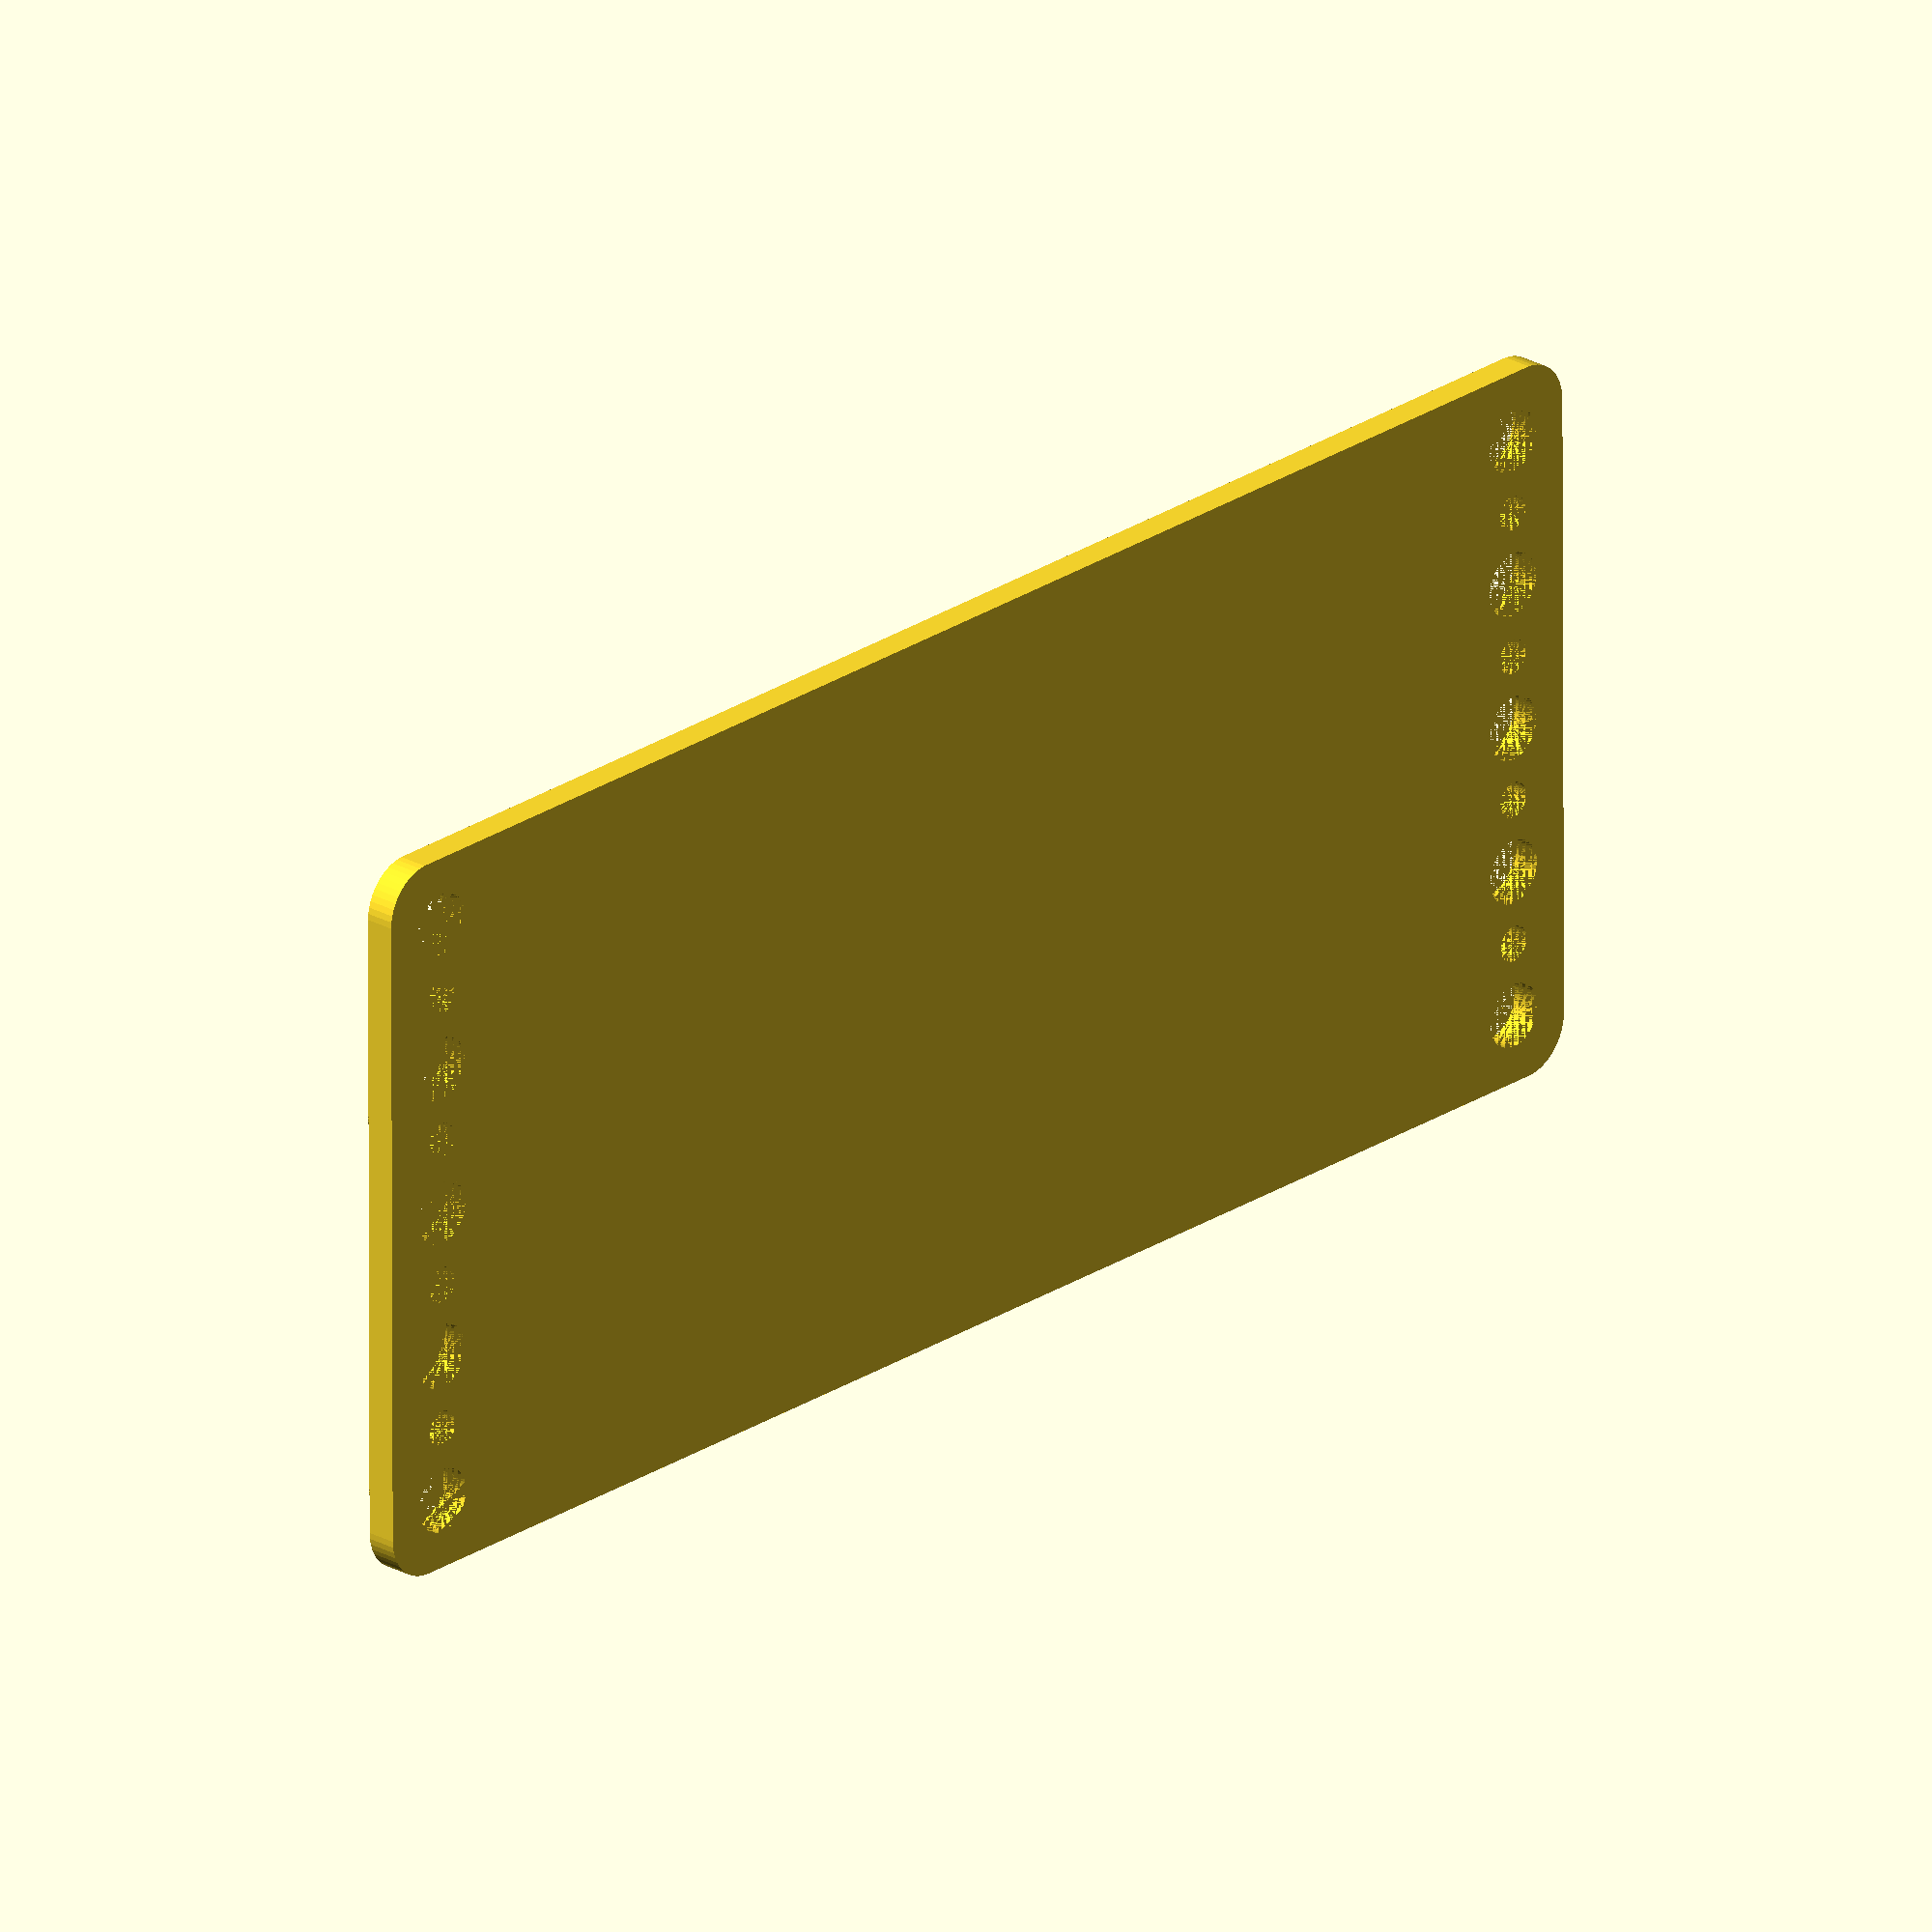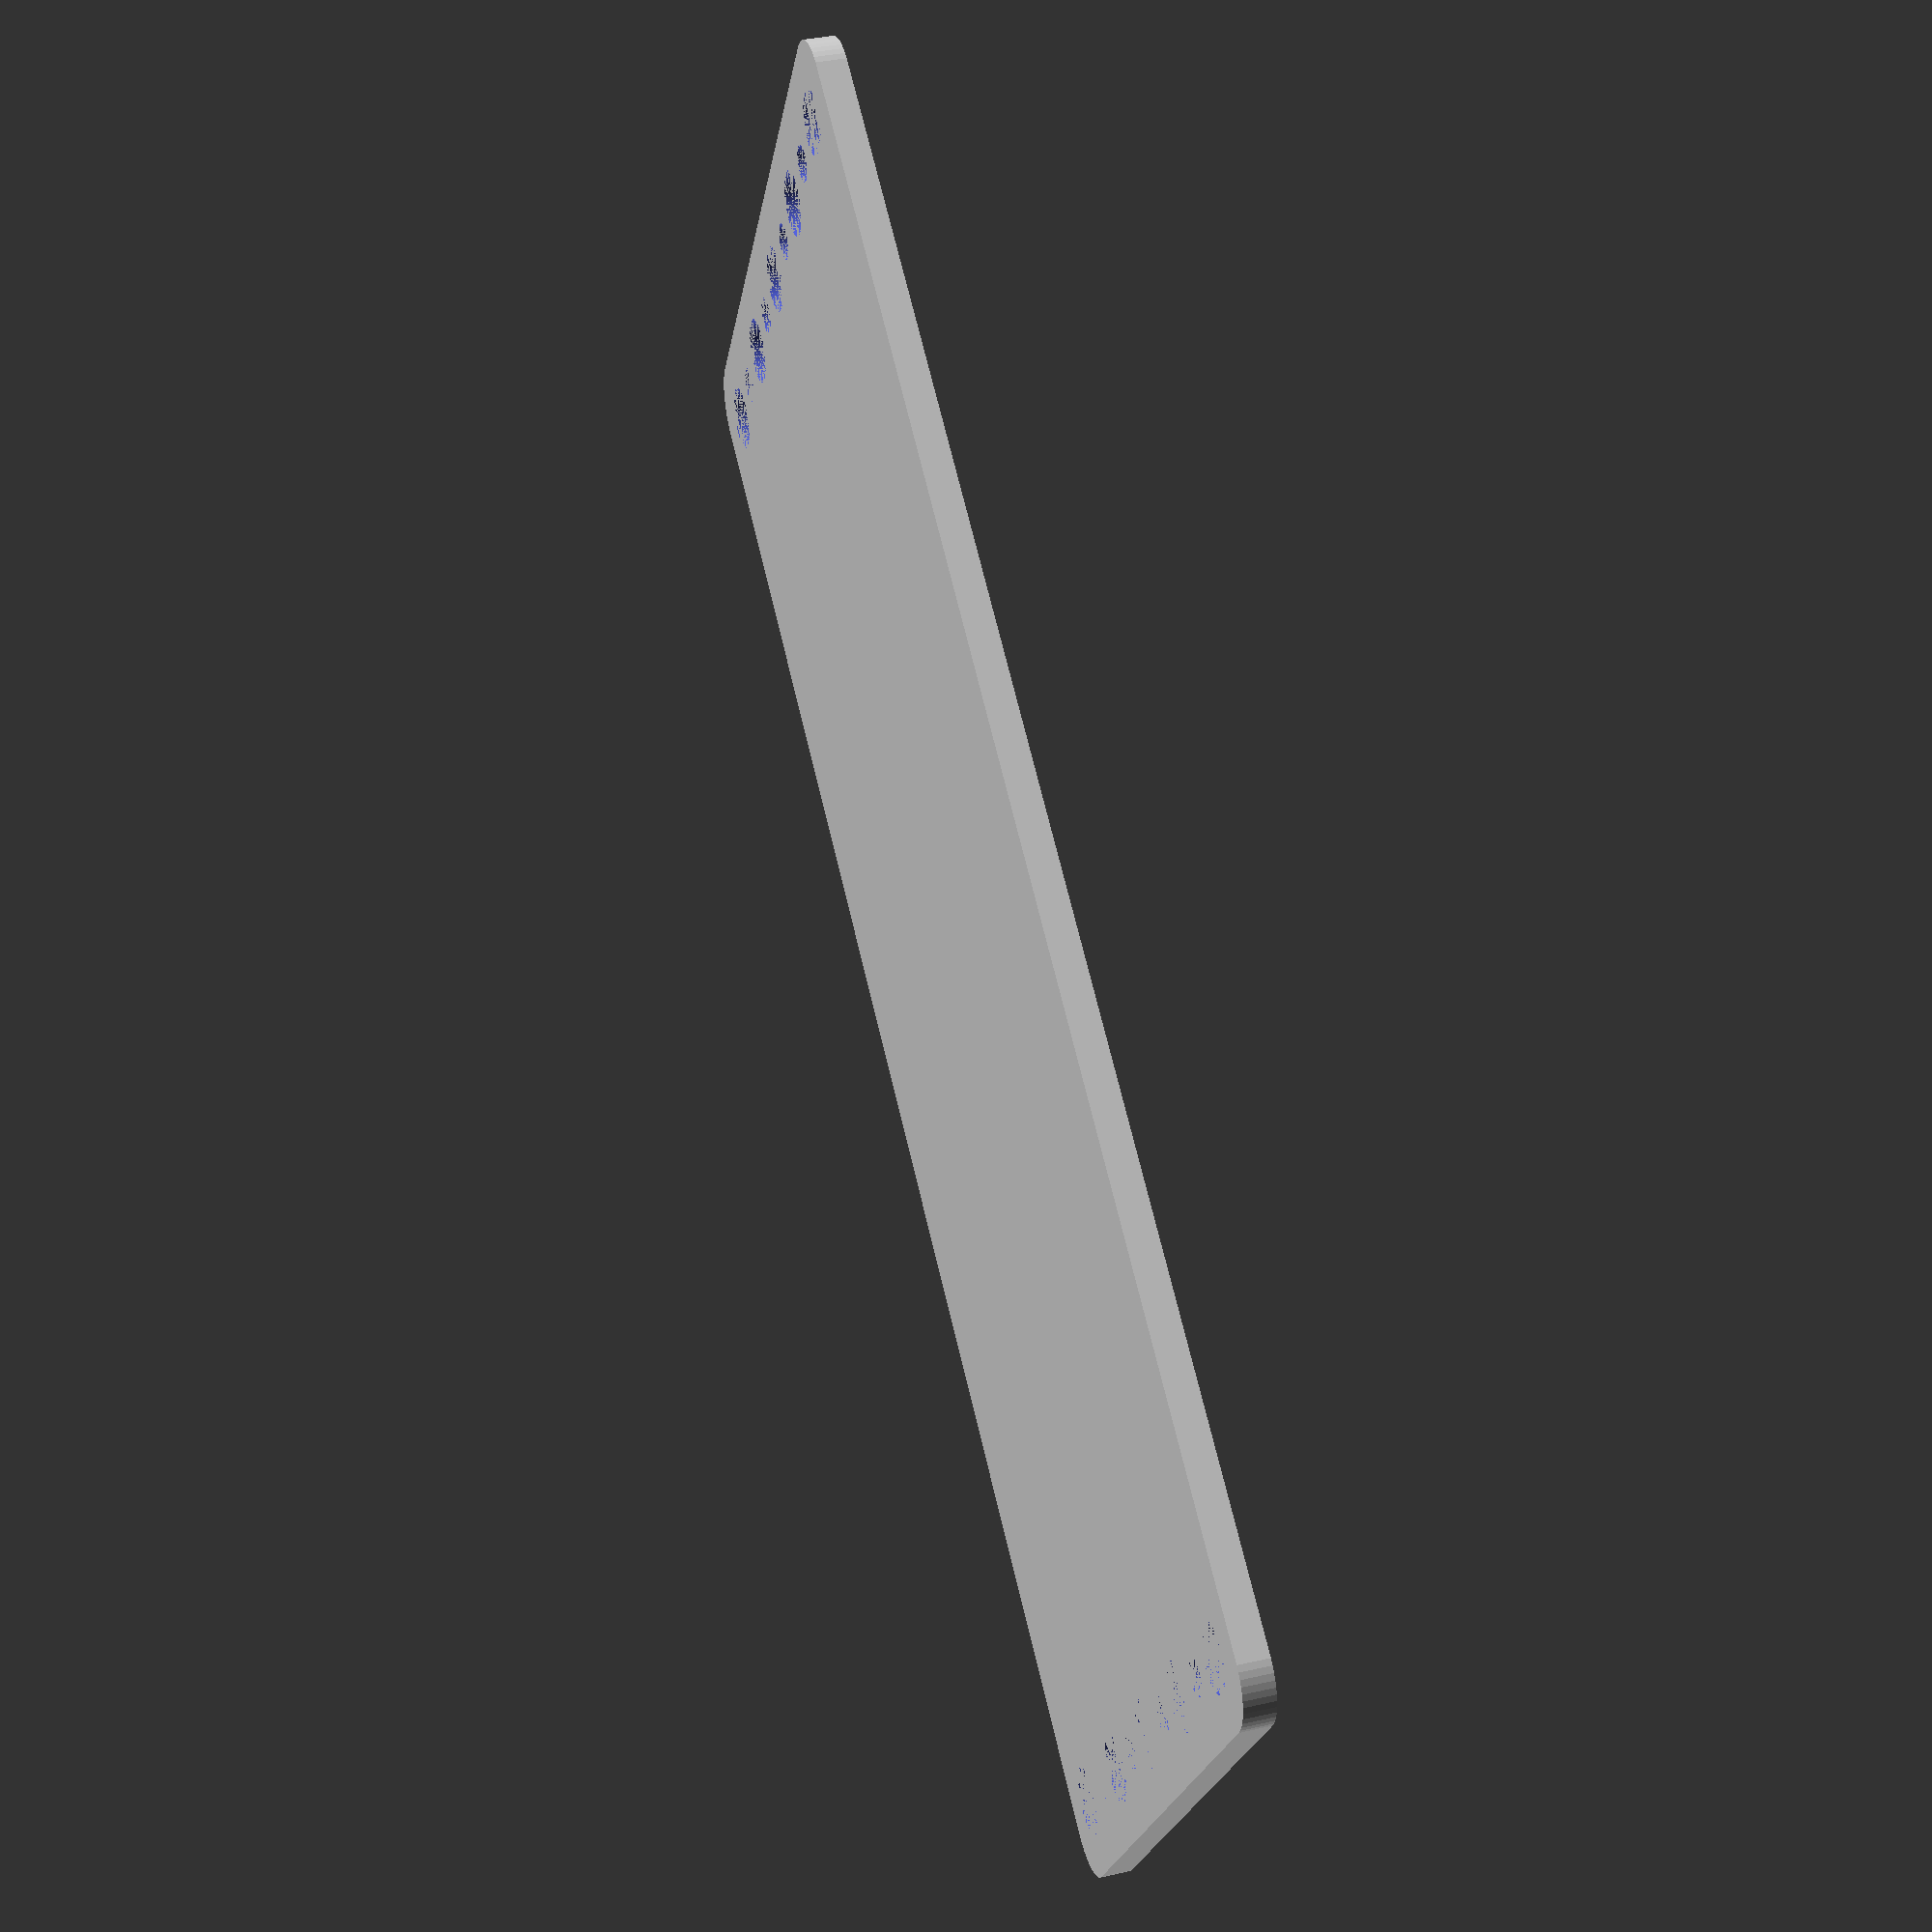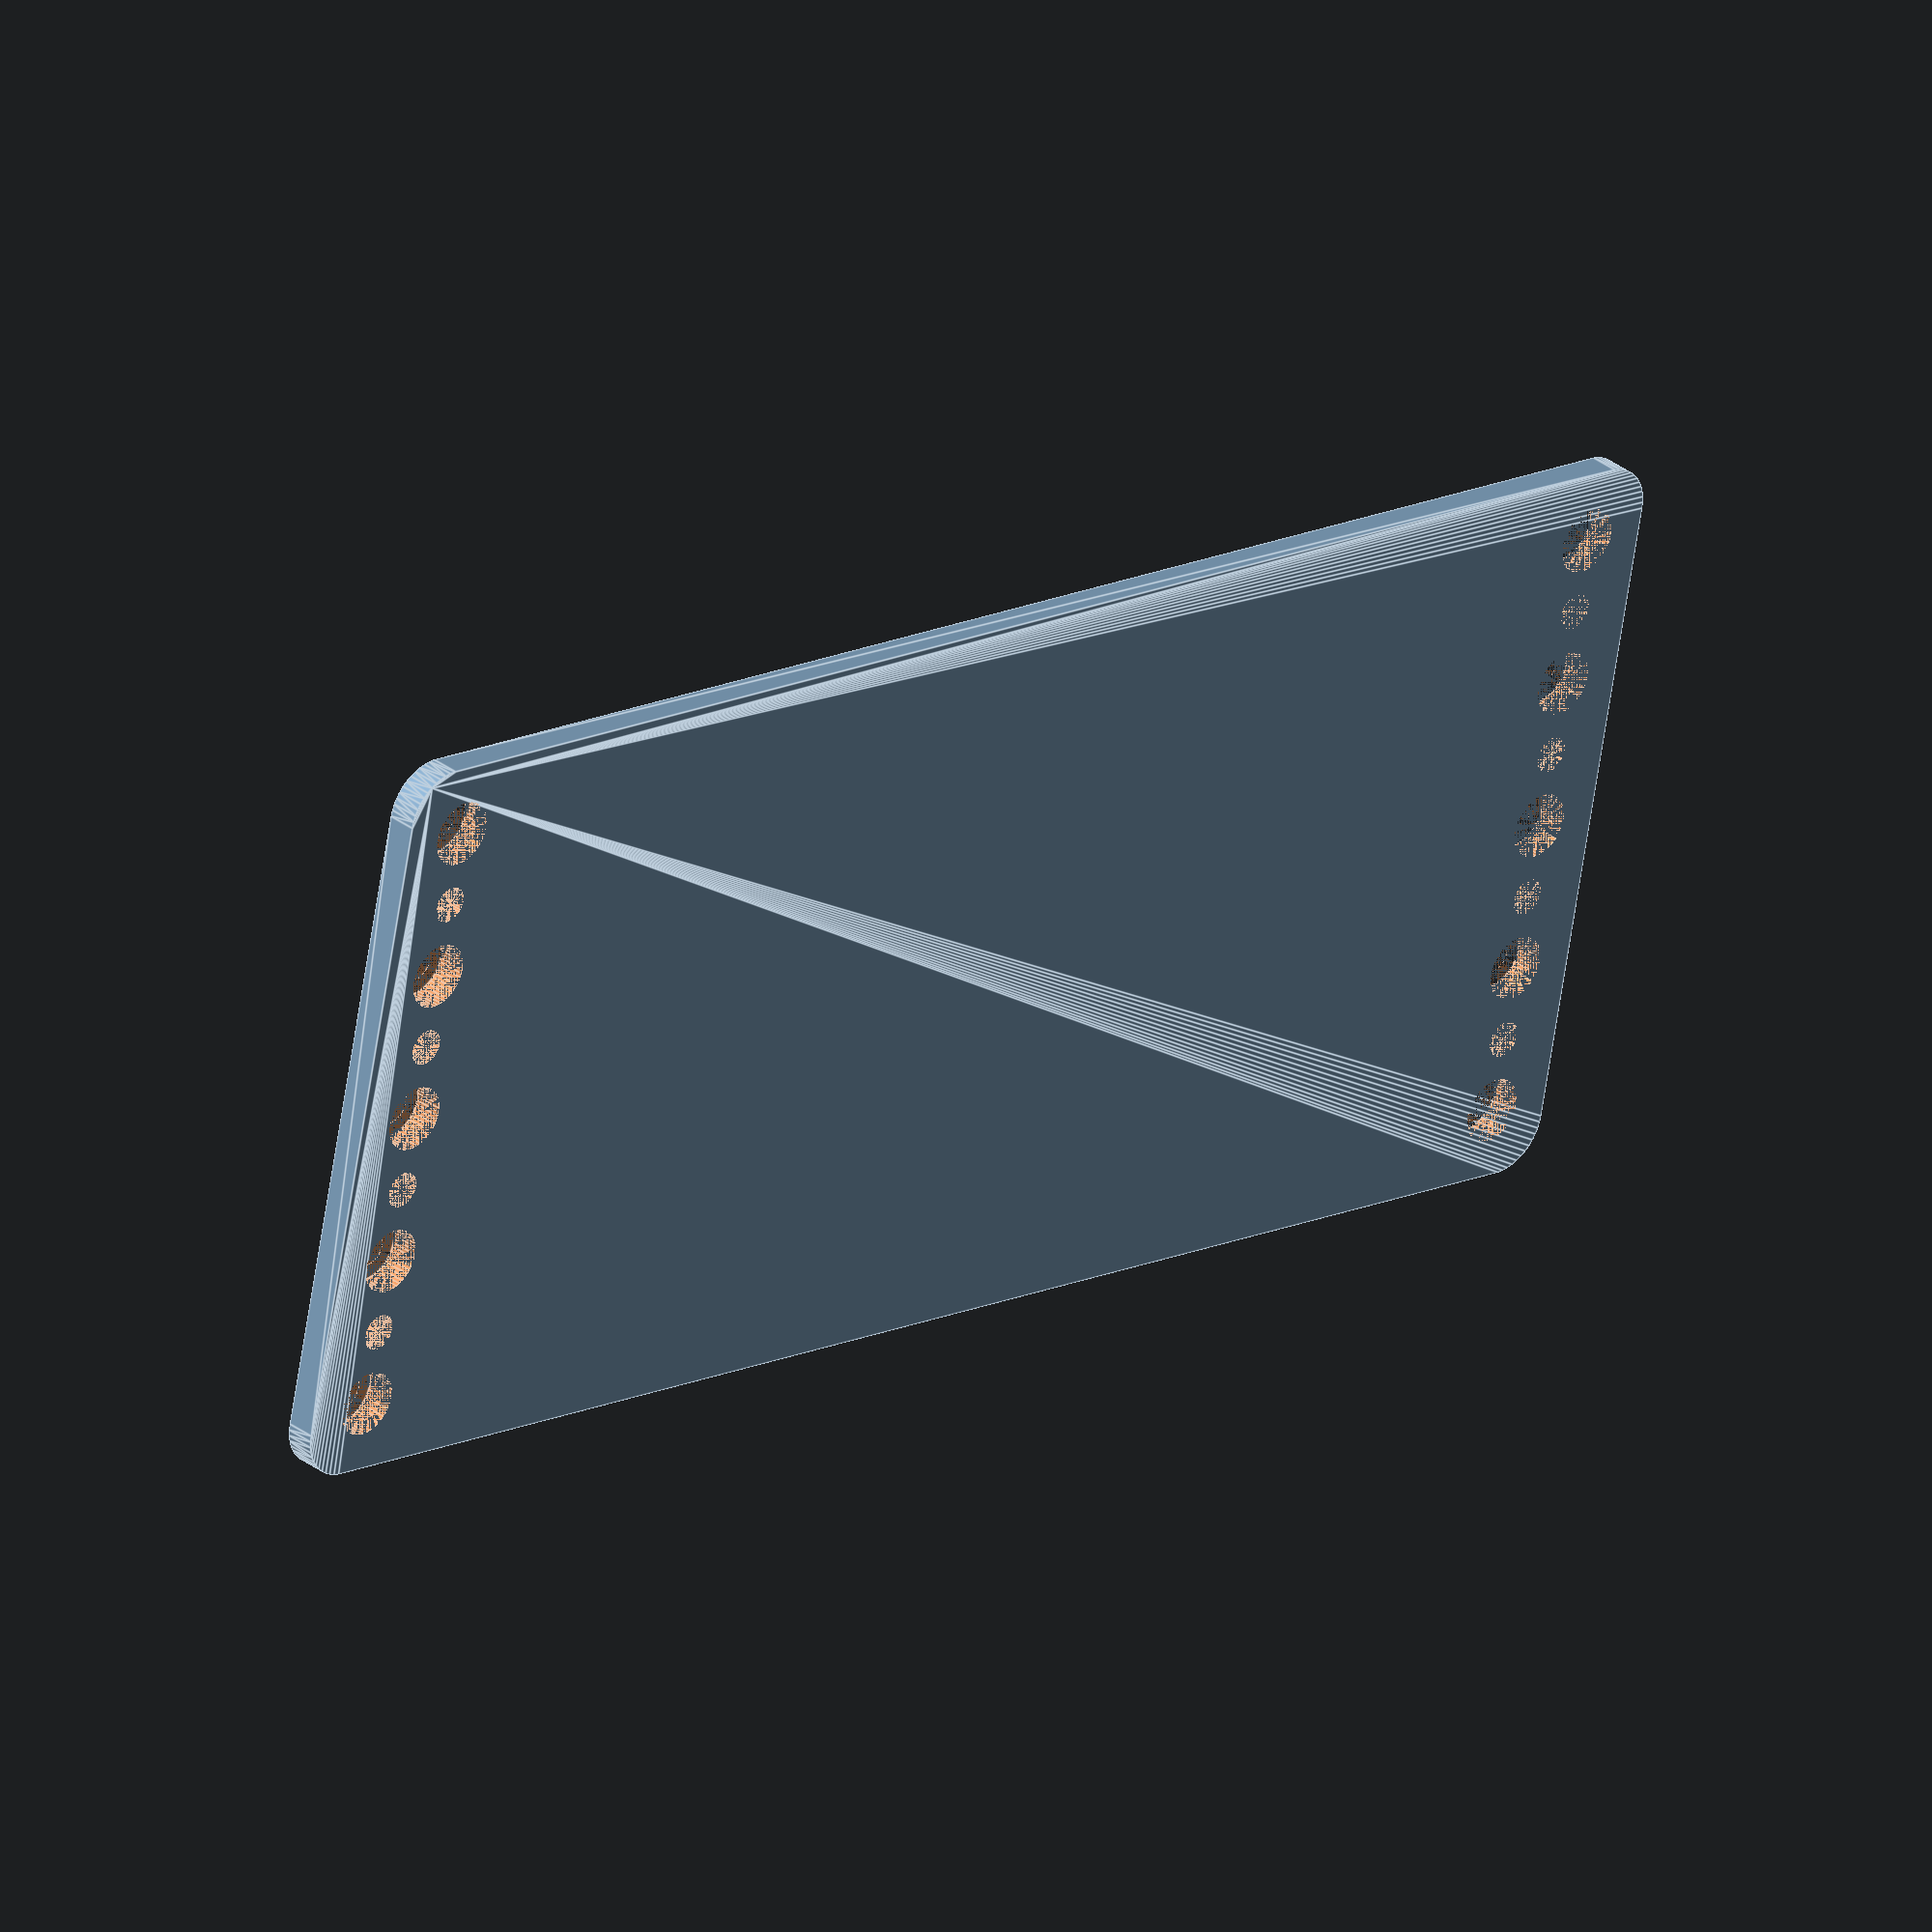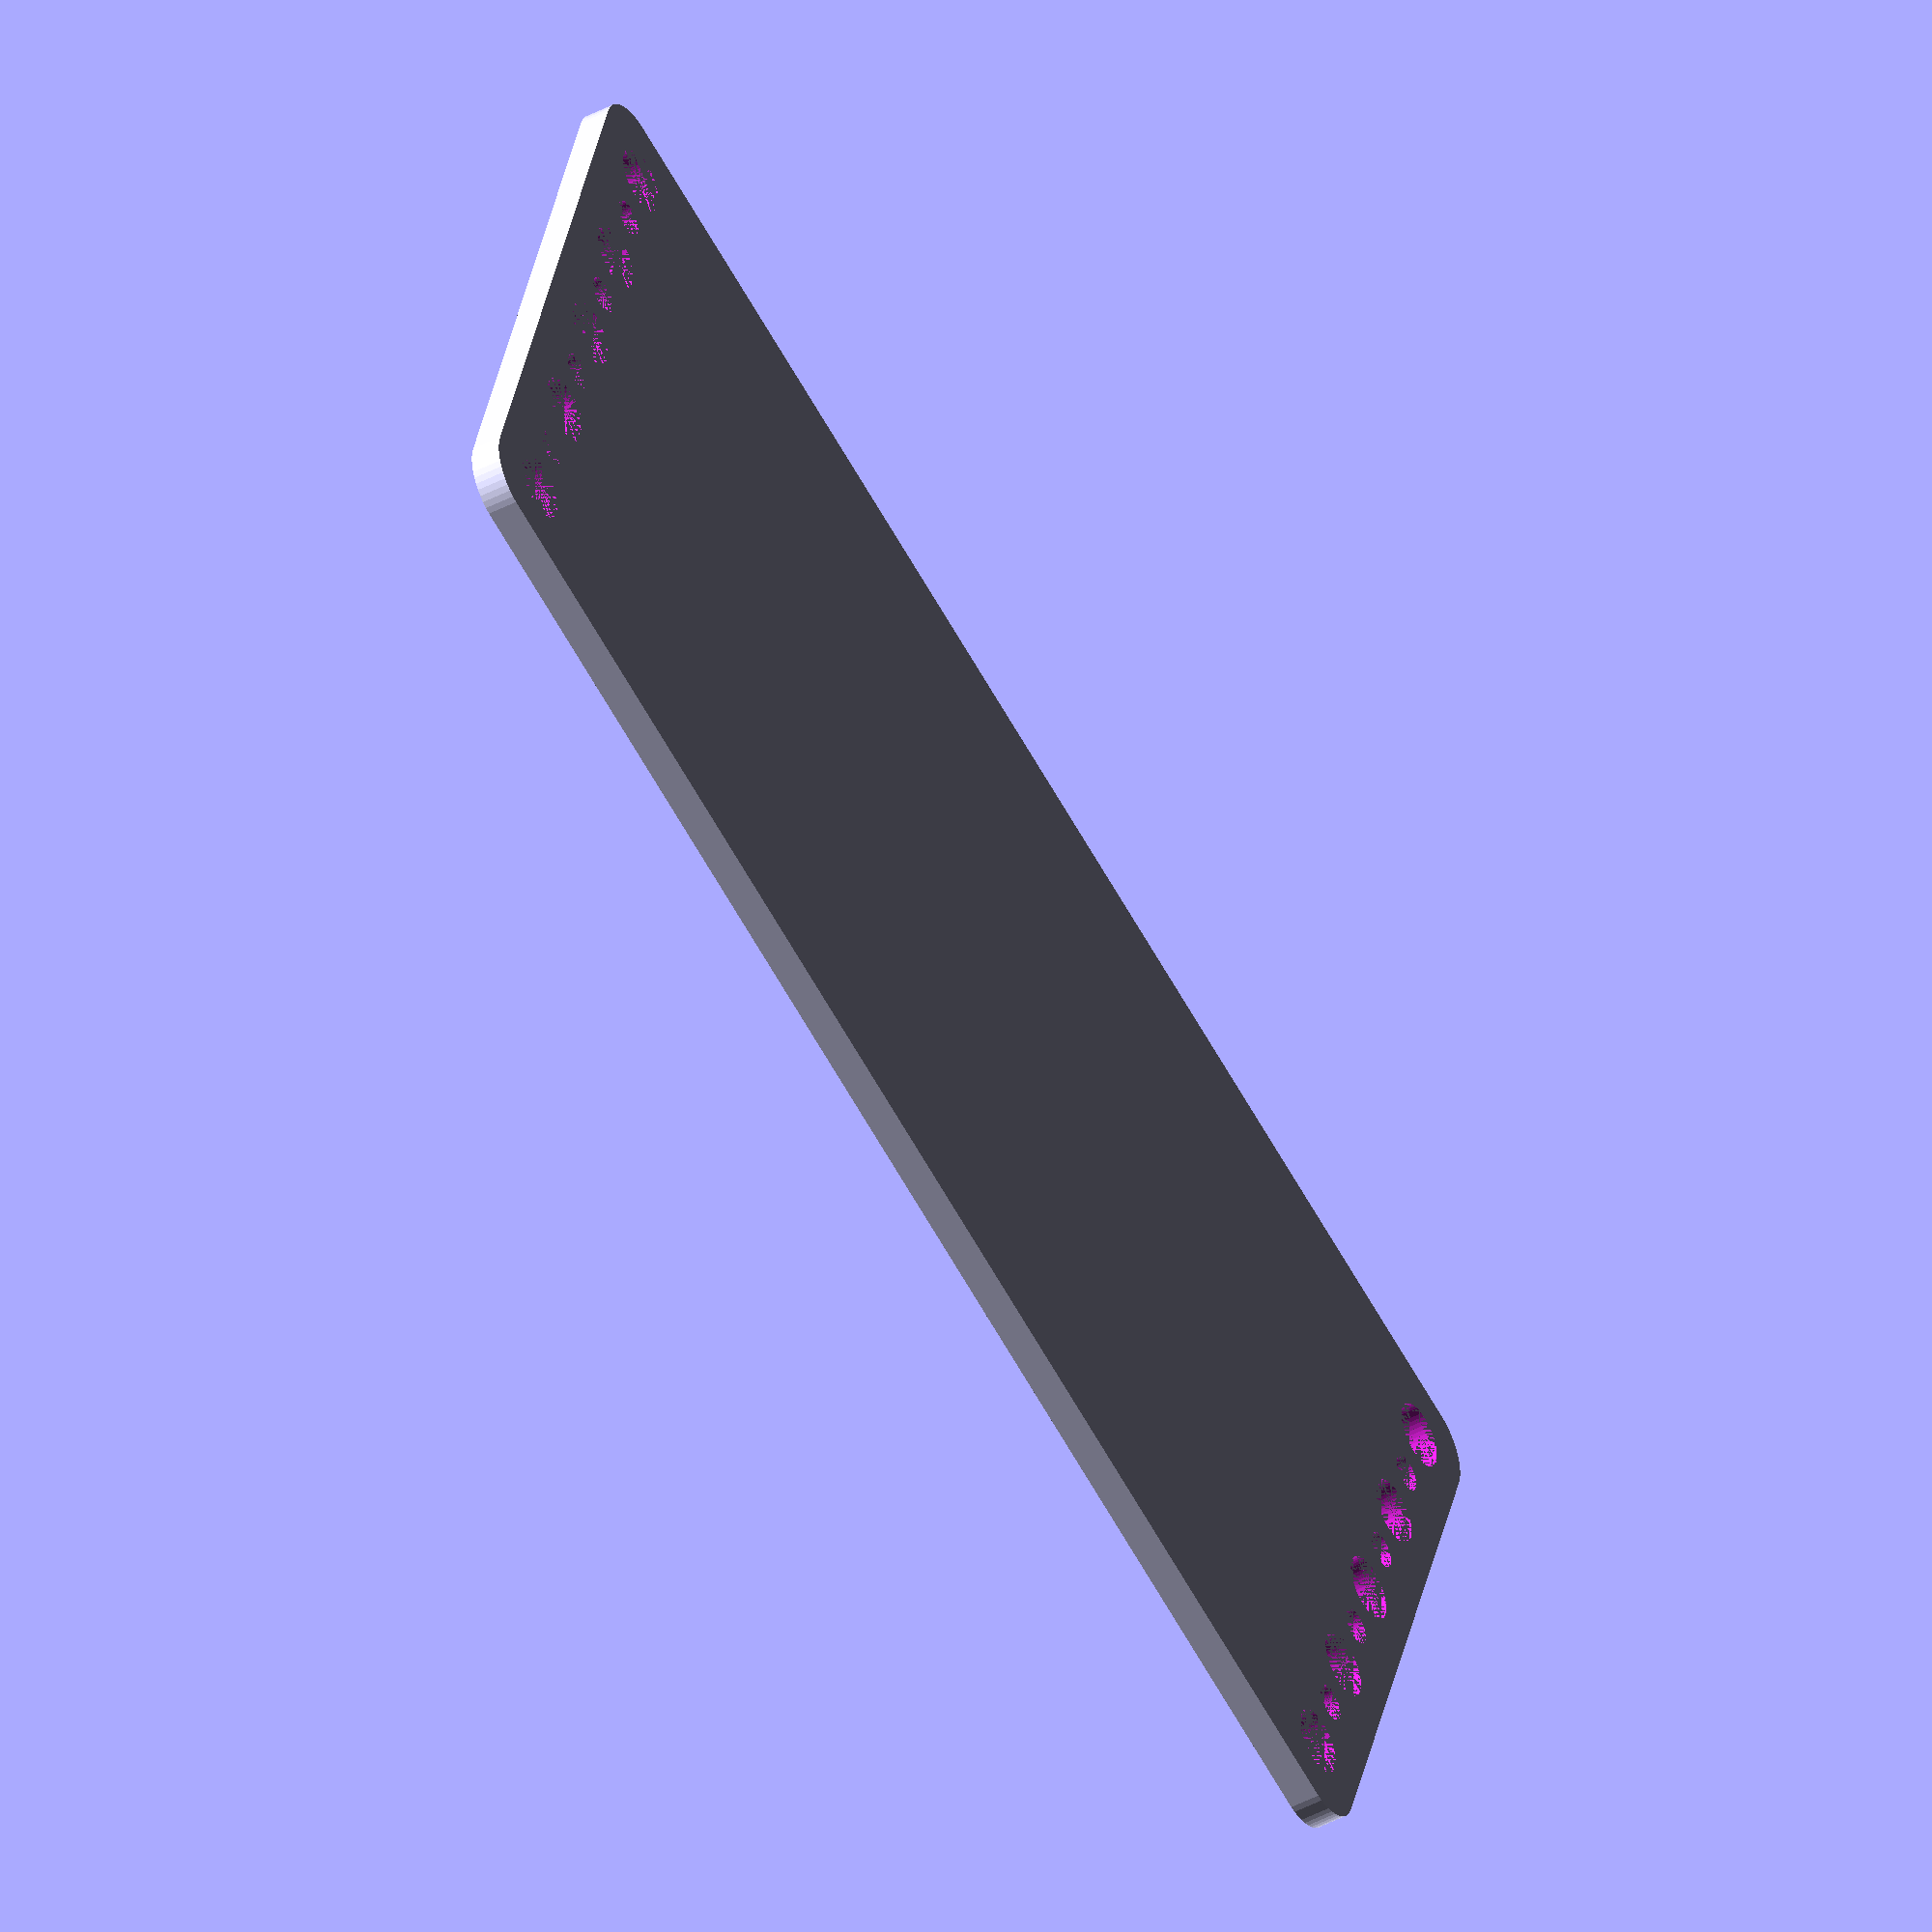
<openscad>
$fn = 50;


difference() {
	union() {
		hull() {
			translate(v = [-77.0000000000, 32.0000000000, 0]) {
				cylinder(h = 3, r = 5);
			}
			translate(v = [77.0000000000, 32.0000000000, 0]) {
				cylinder(h = 3, r = 5);
			}
			translate(v = [-77.0000000000, -32.0000000000, 0]) {
				cylinder(h = 3, r = 5);
			}
			translate(v = [77.0000000000, -32.0000000000, 0]) {
				cylinder(h = 3, r = 5);
			}
		}
	}
	union() {
		translate(v = [-75.0000000000, -30.0000000000, 0]) {
			cylinder(h = 3, r = 3.2500000000);
		}
		translate(v = [-75.0000000000, -15.0000000000, 0]) {
			cylinder(h = 3, r = 3.2500000000);
		}
		translate(v = [-75.0000000000, 0.0000000000, 0]) {
			cylinder(h = 3, r = 3.2500000000);
		}
		translate(v = [-75.0000000000, 15.0000000000, 0]) {
			cylinder(h = 3, r = 3.2500000000);
		}
		translate(v = [-75.0000000000, 30.0000000000, 0]) {
			cylinder(h = 3, r = 3.2500000000);
		}
		translate(v = [75.0000000000, -30.0000000000, 0]) {
			cylinder(h = 3, r = 3.2500000000);
		}
		translate(v = [75.0000000000, -15.0000000000, 0]) {
			cylinder(h = 3, r = 3.2500000000);
		}
		translate(v = [75.0000000000, 0.0000000000, 0]) {
			cylinder(h = 3, r = 3.2500000000);
		}
		translate(v = [75.0000000000, 15.0000000000, 0]) {
			cylinder(h = 3, r = 3.2500000000);
		}
		translate(v = [75.0000000000, 30.0000000000, 0]) {
			cylinder(h = 3, r = 3.2500000000);
		}
		translate(v = [-75.0000000000, -30.0000000000, 0]) {
			cylinder(h = 3, r = 1.8000000000);
		}
		translate(v = [-75.0000000000, -22.5000000000, 0]) {
			cylinder(h = 3, r = 1.8000000000);
		}
		translate(v = [-75.0000000000, -15.0000000000, 0]) {
			cylinder(h = 3, r = 1.8000000000);
		}
		translate(v = [-75.0000000000, -7.5000000000, 0]) {
			cylinder(h = 3, r = 1.8000000000);
		}
		translate(v = [-75.0000000000, 0.0000000000, 0]) {
			cylinder(h = 3, r = 1.8000000000);
		}
		translate(v = [-75.0000000000, 7.5000000000, 0]) {
			cylinder(h = 3, r = 1.8000000000);
		}
		translate(v = [-75.0000000000, 15.0000000000, 0]) {
			cylinder(h = 3, r = 1.8000000000);
		}
		translate(v = [-75.0000000000, 22.5000000000, 0]) {
			cylinder(h = 3, r = 1.8000000000);
		}
		translate(v = [-75.0000000000, 30.0000000000, 0]) {
			cylinder(h = 3, r = 1.8000000000);
		}
		translate(v = [75.0000000000, -30.0000000000, 0]) {
			cylinder(h = 3, r = 1.8000000000);
		}
		translate(v = [75.0000000000, -22.5000000000, 0]) {
			cylinder(h = 3, r = 1.8000000000);
		}
		translate(v = [75.0000000000, -15.0000000000, 0]) {
			cylinder(h = 3, r = 1.8000000000);
		}
		translate(v = [75.0000000000, -7.5000000000, 0]) {
			cylinder(h = 3, r = 1.8000000000);
		}
		translate(v = [75.0000000000, 0.0000000000, 0]) {
			cylinder(h = 3, r = 1.8000000000);
		}
		translate(v = [75.0000000000, 7.5000000000, 0]) {
			cylinder(h = 3, r = 1.8000000000);
		}
		translate(v = [75.0000000000, 15.0000000000, 0]) {
			cylinder(h = 3, r = 1.8000000000);
		}
		translate(v = [75.0000000000, 22.5000000000, 0]) {
			cylinder(h = 3, r = 1.8000000000);
		}
		translate(v = [75.0000000000, 30.0000000000, 0]) {
			cylinder(h = 3, r = 1.8000000000);
		}
		translate(v = [-75.0000000000, -30.0000000000, 0]) {
			cylinder(h = 3, r = 1.8000000000);
		}
		translate(v = [-75.0000000000, -22.5000000000, 0]) {
			cylinder(h = 3, r = 1.8000000000);
		}
		translate(v = [-75.0000000000, -15.0000000000, 0]) {
			cylinder(h = 3, r = 1.8000000000);
		}
		translate(v = [-75.0000000000, -7.5000000000, 0]) {
			cylinder(h = 3, r = 1.8000000000);
		}
		translate(v = [-75.0000000000, 0.0000000000, 0]) {
			cylinder(h = 3, r = 1.8000000000);
		}
		translate(v = [-75.0000000000, 7.5000000000, 0]) {
			cylinder(h = 3, r = 1.8000000000);
		}
		translate(v = [-75.0000000000, 15.0000000000, 0]) {
			cylinder(h = 3, r = 1.8000000000);
		}
		translate(v = [-75.0000000000, 22.5000000000, 0]) {
			cylinder(h = 3, r = 1.8000000000);
		}
		translate(v = [-75.0000000000, 30.0000000000, 0]) {
			cylinder(h = 3, r = 1.8000000000);
		}
		translate(v = [75.0000000000, -30.0000000000, 0]) {
			cylinder(h = 3, r = 1.8000000000);
		}
		translate(v = [75.0000000000, -22.5000000000, 0]) {
			cylinder(h = 3, r = 1.8000000000);
		}
		translate(v = [75.0000000000, -15.0000000000, 0]) {
			cylinder(h = 3, r = 1.8000000000);
		}
		translate(v = [75.0000000000, -7.5000000000, 0]) {
			cylinder(h = 3, r = 1.8000000000);
		}
		translate(v = [75.0000000000, 0.0000000000, 0]) {
			cylinder(h = 3, r = 1.8000000000);
		}
		translate(v = [75.0000000000, 7.5000000000, 0]) {
			cylinder(h = 3, r = 1.8000000000);
		}
		translate(v = [75.0000000000, 15.0000000000, 0]) {
			cylinder(h = 3, r = 1.8000000000);
		}
		translate(v = [75.0000000000, 22.5000000000, 0]) {
			cylinder(h = 3, r = 1.8000000000);
		}
		translate(v = [75.0000000000, 30.0000000000, 0]) {
			cylinder(h = 3, r = 1.8000000000);
		}
		translate(v = [-75.0000000000, -30.0000000000, 0]) {
			cylinder(h = 3, r = 1.8000000000);
		}
		translate(v = [-75.0000000000, -22.5000000000, 0]) {
			cylinder(h = 3, r = 1.8000000000);
		}
		translate(v = [-75.0000000000, -15.0000000000, 0]) {
			cylinder(h = 3, r = 1.8000000000);
		}
		translate(v = [-75.0000000000, -7.5000000000, 0]) {
			cylinder(h = 3, r = 1.8000000000);
		}
		translate(v = [-75.0000000000, 0.0000000000, 0]) {
			cylinder(h = 3, r = 1.8000000000);
		}
		translate(v = [-75.0000000000, 7.5000000000, 0]) {
			cylinder(h = 3, r = 1.8000000000);
		}
		translate(v = [-75.0000000000, 15.0000000000, 0]) {
			cylinder(h = 3, r = 1.8000000000);
		}
		translate(v = [-75.0000000000, 22.5000000000, 0]) {
			cylinder(h = 3, r = 1.8000000000);
		}
		translate(v = [-75.0000000000, 30.0000000000, 0]) {
			cylinder(h = 3, r = 1.8000000000);
		}
		translate(v = [75.0000000000, -30.0000000000, 0]) {
			cylinder(h = 3, r = 1.8000000000);
		}
		translate(v = [75.0000000000, -22.5000000000, 0]) {
			cylinder(h = 3, r = 1.8000000000);
		}
		translate(v = [75.0000000000, -15.0000000000, 0]) {
			cylinder(h = 3, r = 1.8000000000);
		}
		translate(v = [75.0000000000, -7.5000000000, 0]) {
			cylinder(h = 3, r = 1.8000000000);
		}
		translate(v = [75.0000000000, 0.0000000000, 0]) {
			cylinder(h = 3, r = 1.8000000000);
		}
		translate(v = [75.0000000000, 7.5000000000, 0]) {
			cylinder(h = 3, r = 1.8000000000);
		}
		translate(v = [75.0000000000, 15.0000000000, 0]) {
			cylinder(h = 3, r = 1.8000000000);
		}
		translate(v = [75.0000000000, 22.5000000000, 0]) {
			cylinder(h = 3, r = 1.8000000000);
		}
		translate(v = [75.0000000000, 30.0000000000, 0]) {
			cylinder(h = 3, r = 1.8000000000);
		}
	}
}
</openscad>
<views>
elev=155.6 azim=0.2 roll=47.3 proj=o view=wireframe
elev=143.3 azim=213.0 roll=106.3 proj=p view=wireframe
elev=327.6 azim=191.9 roll=316.7 proj=o view=edges
elev=225.1 azim=198.0 roll=238.8 proj=o view=solid
</views>
